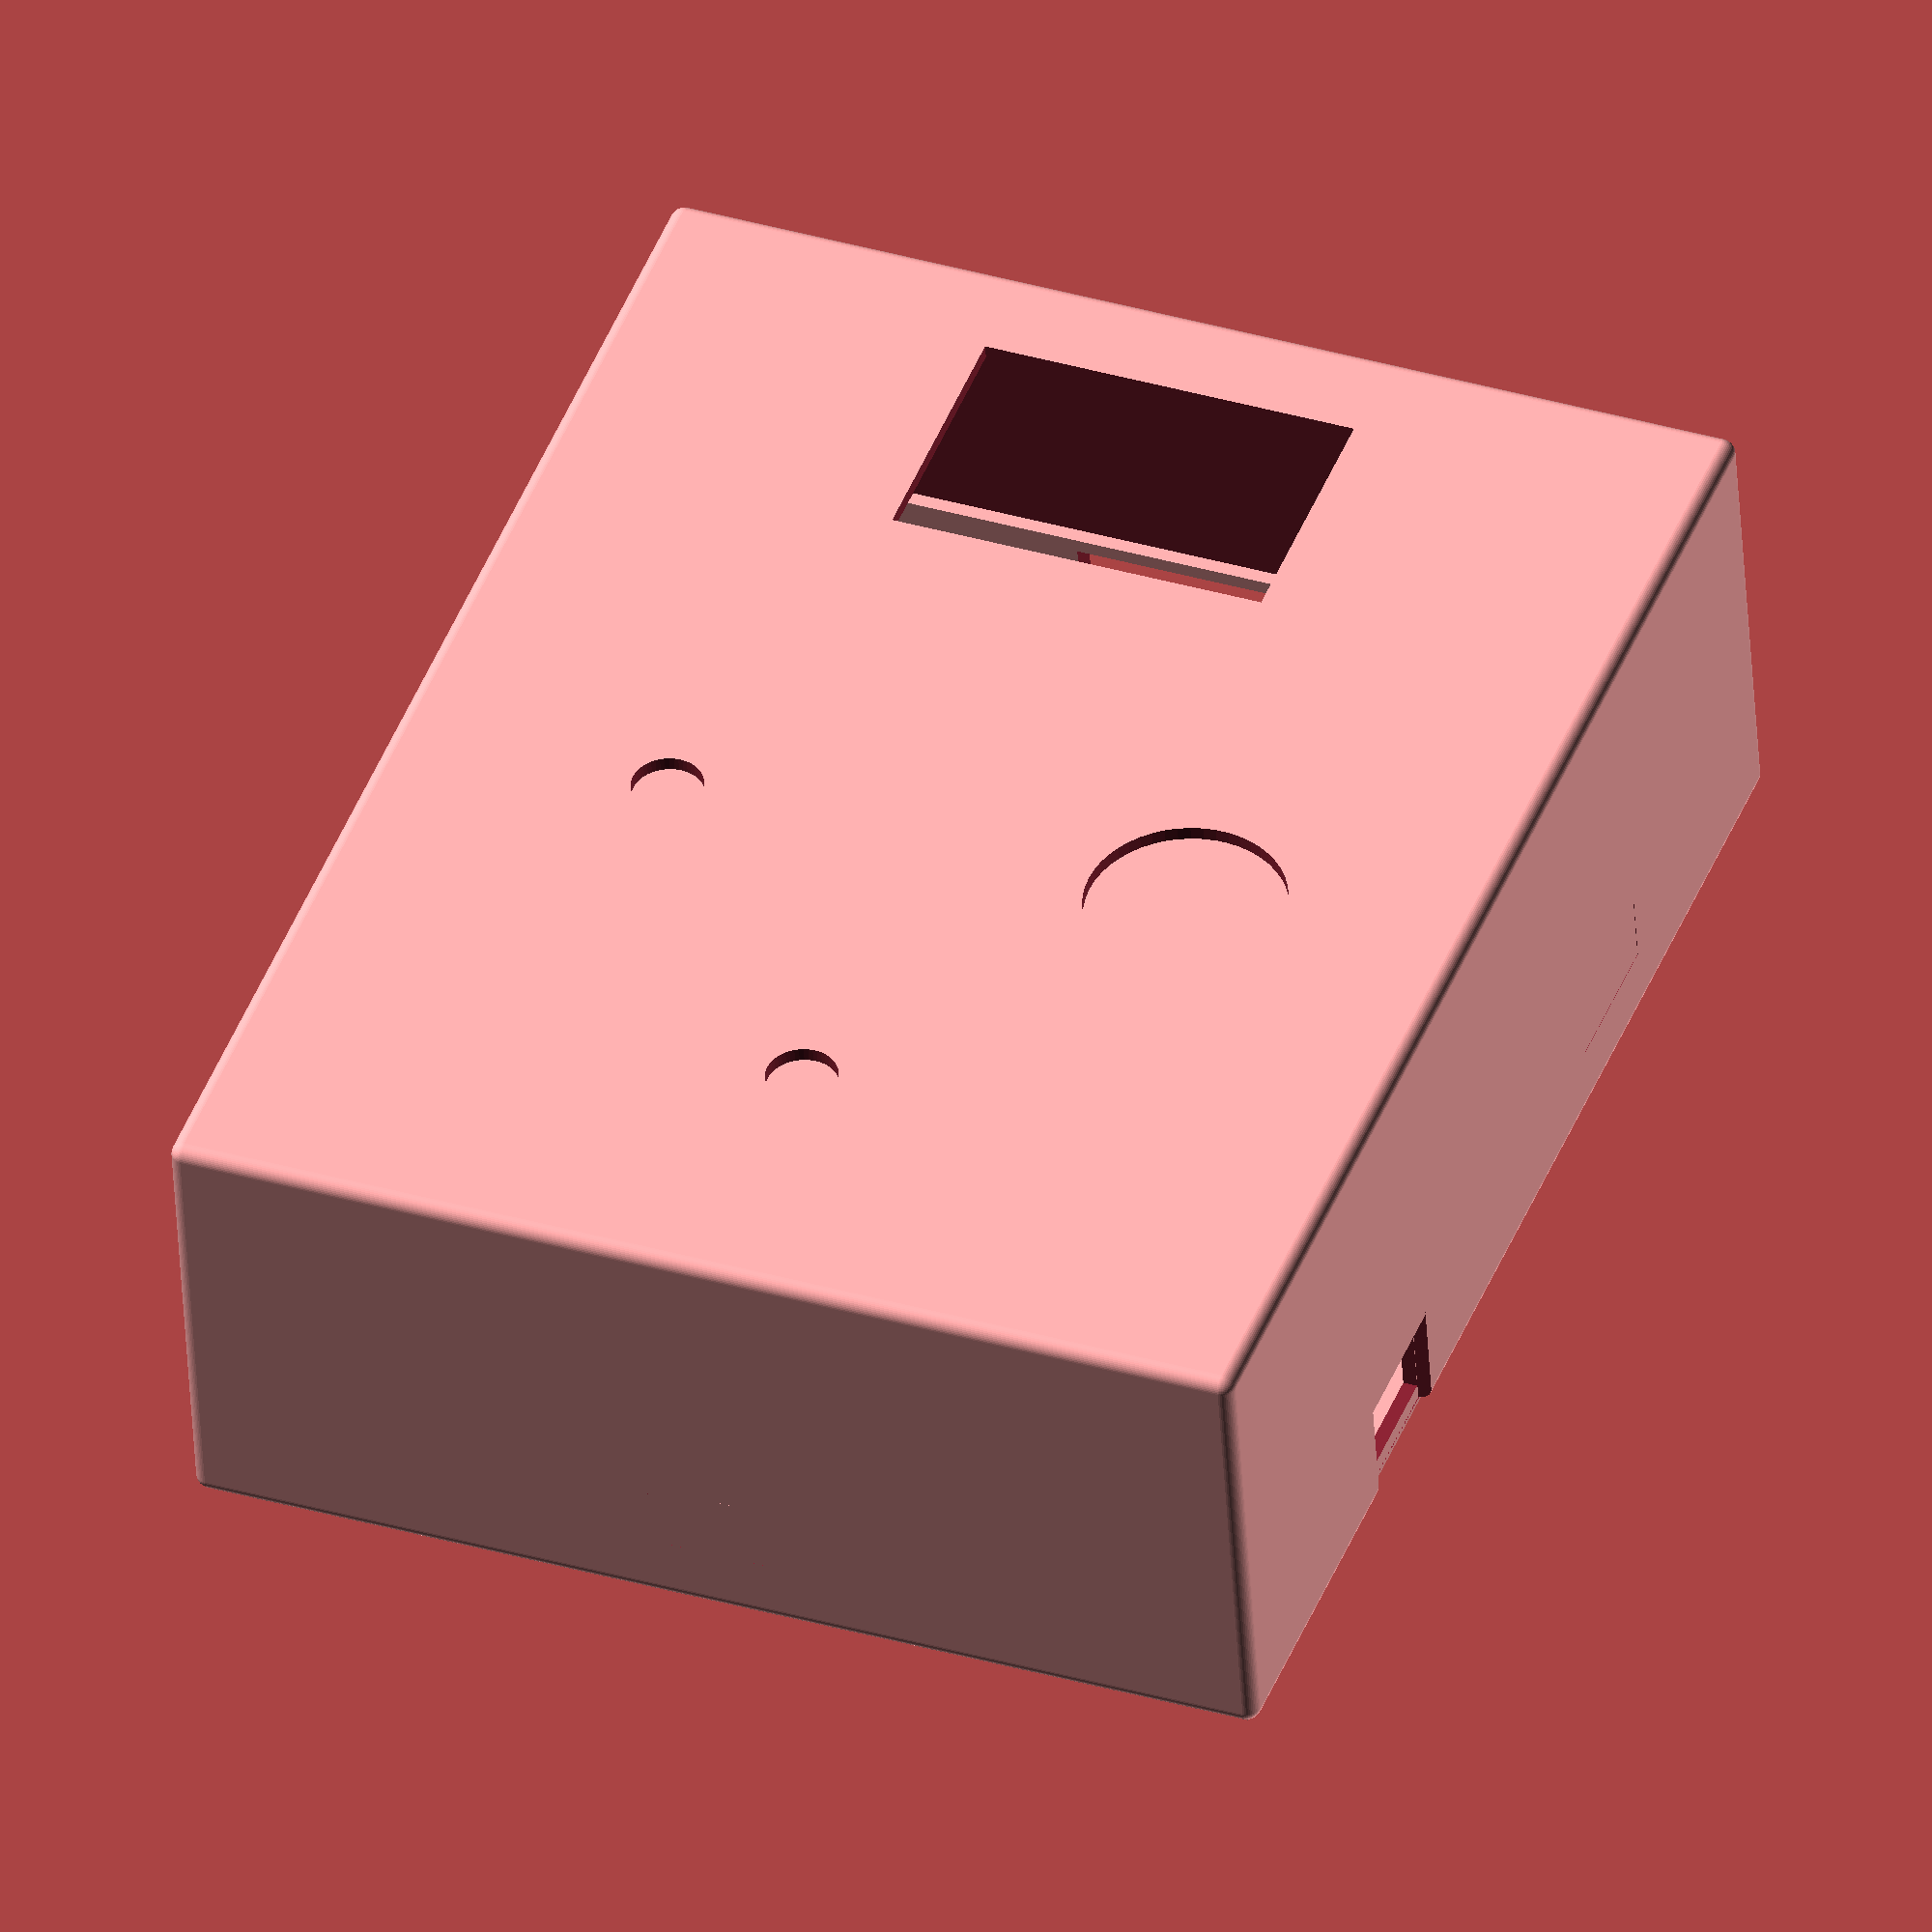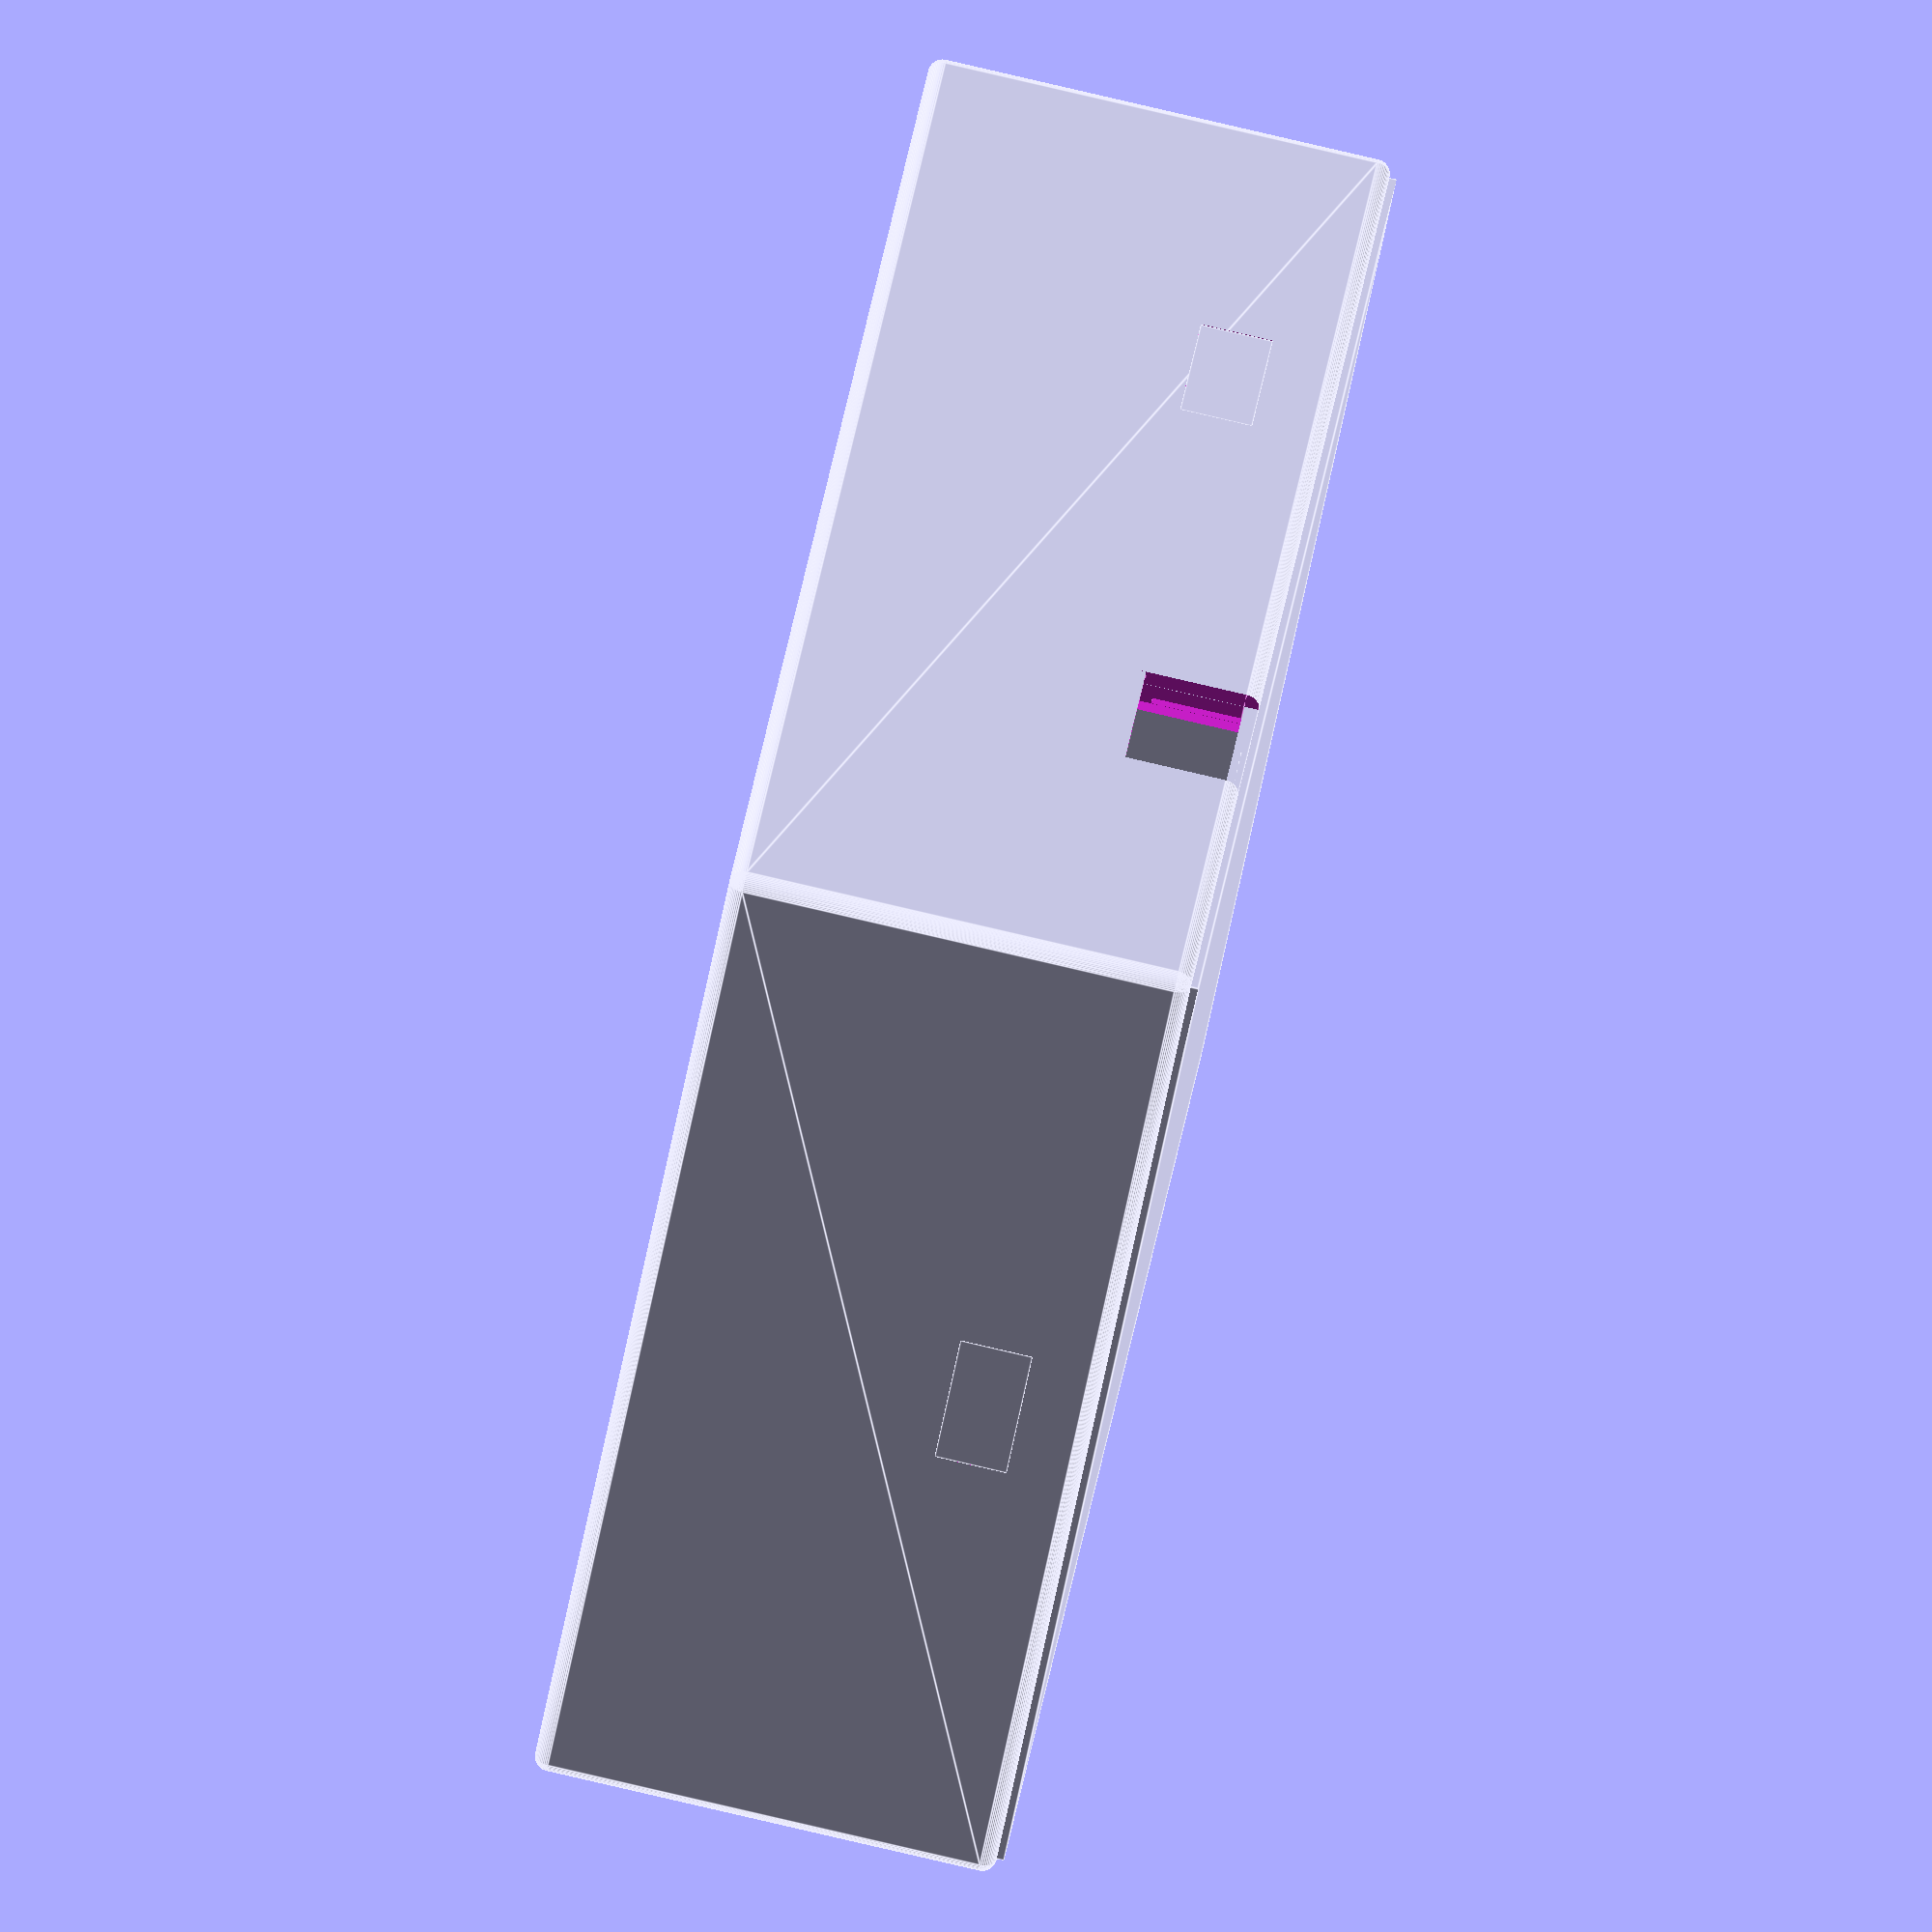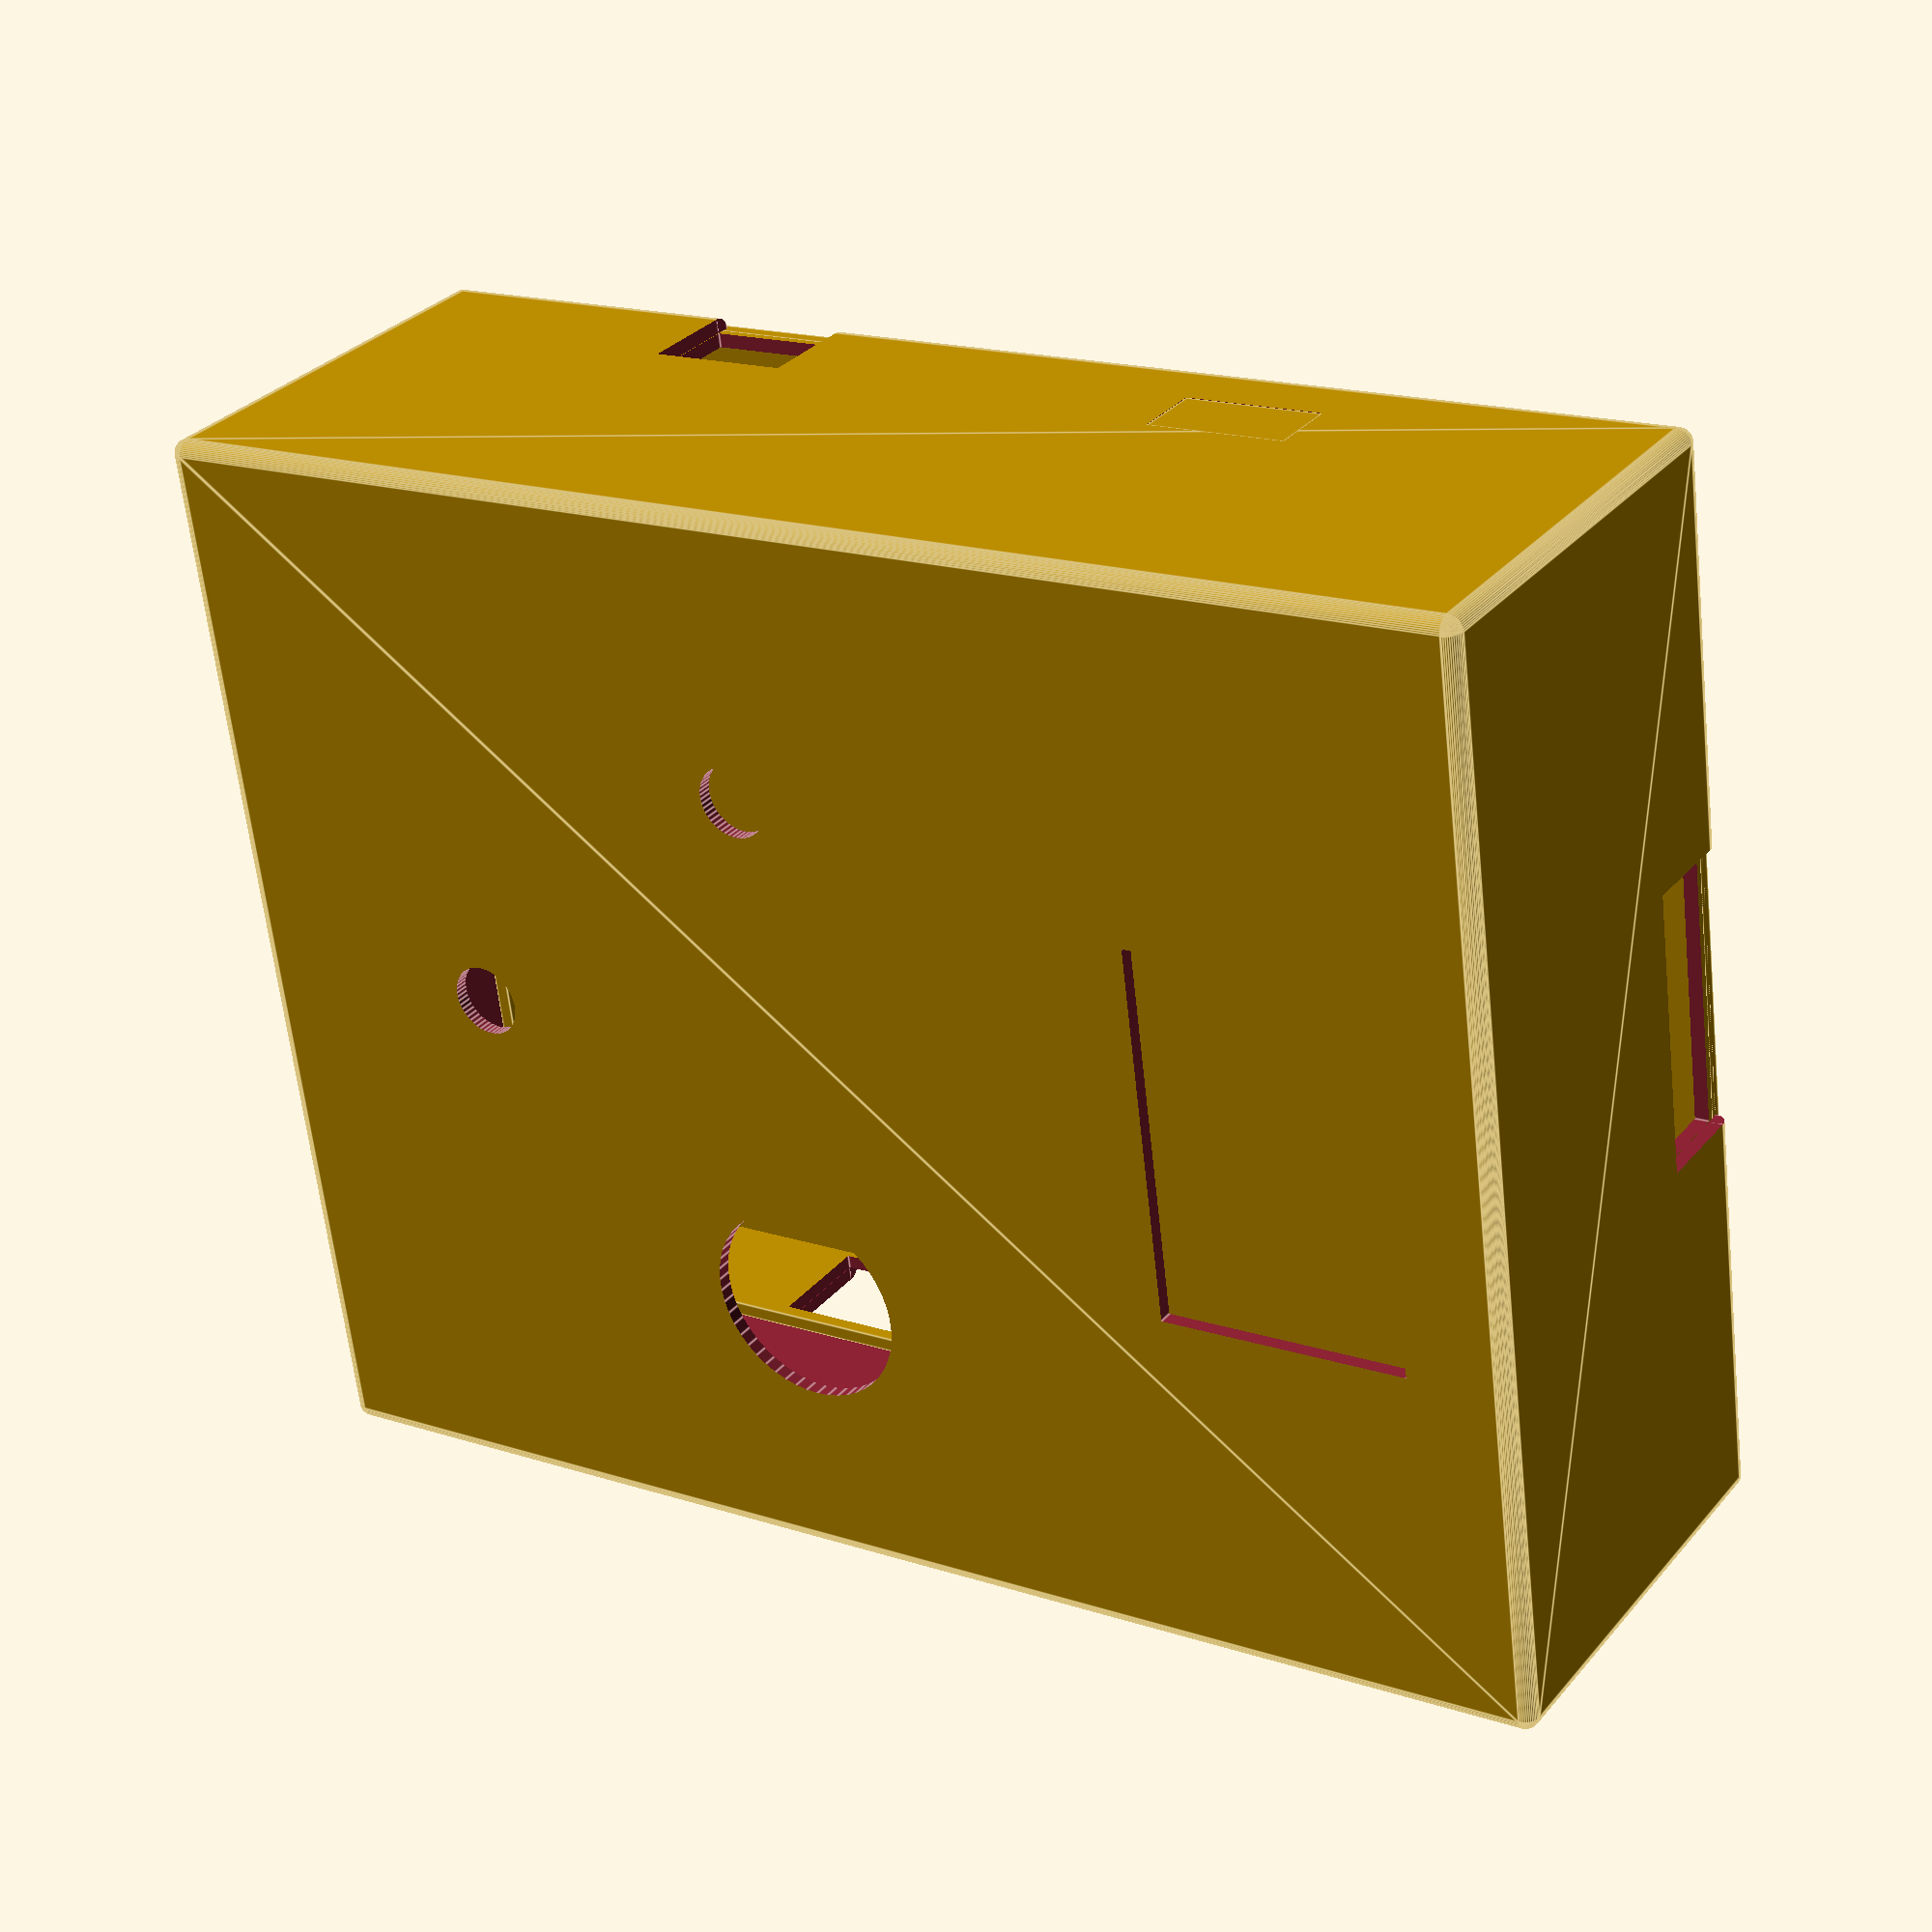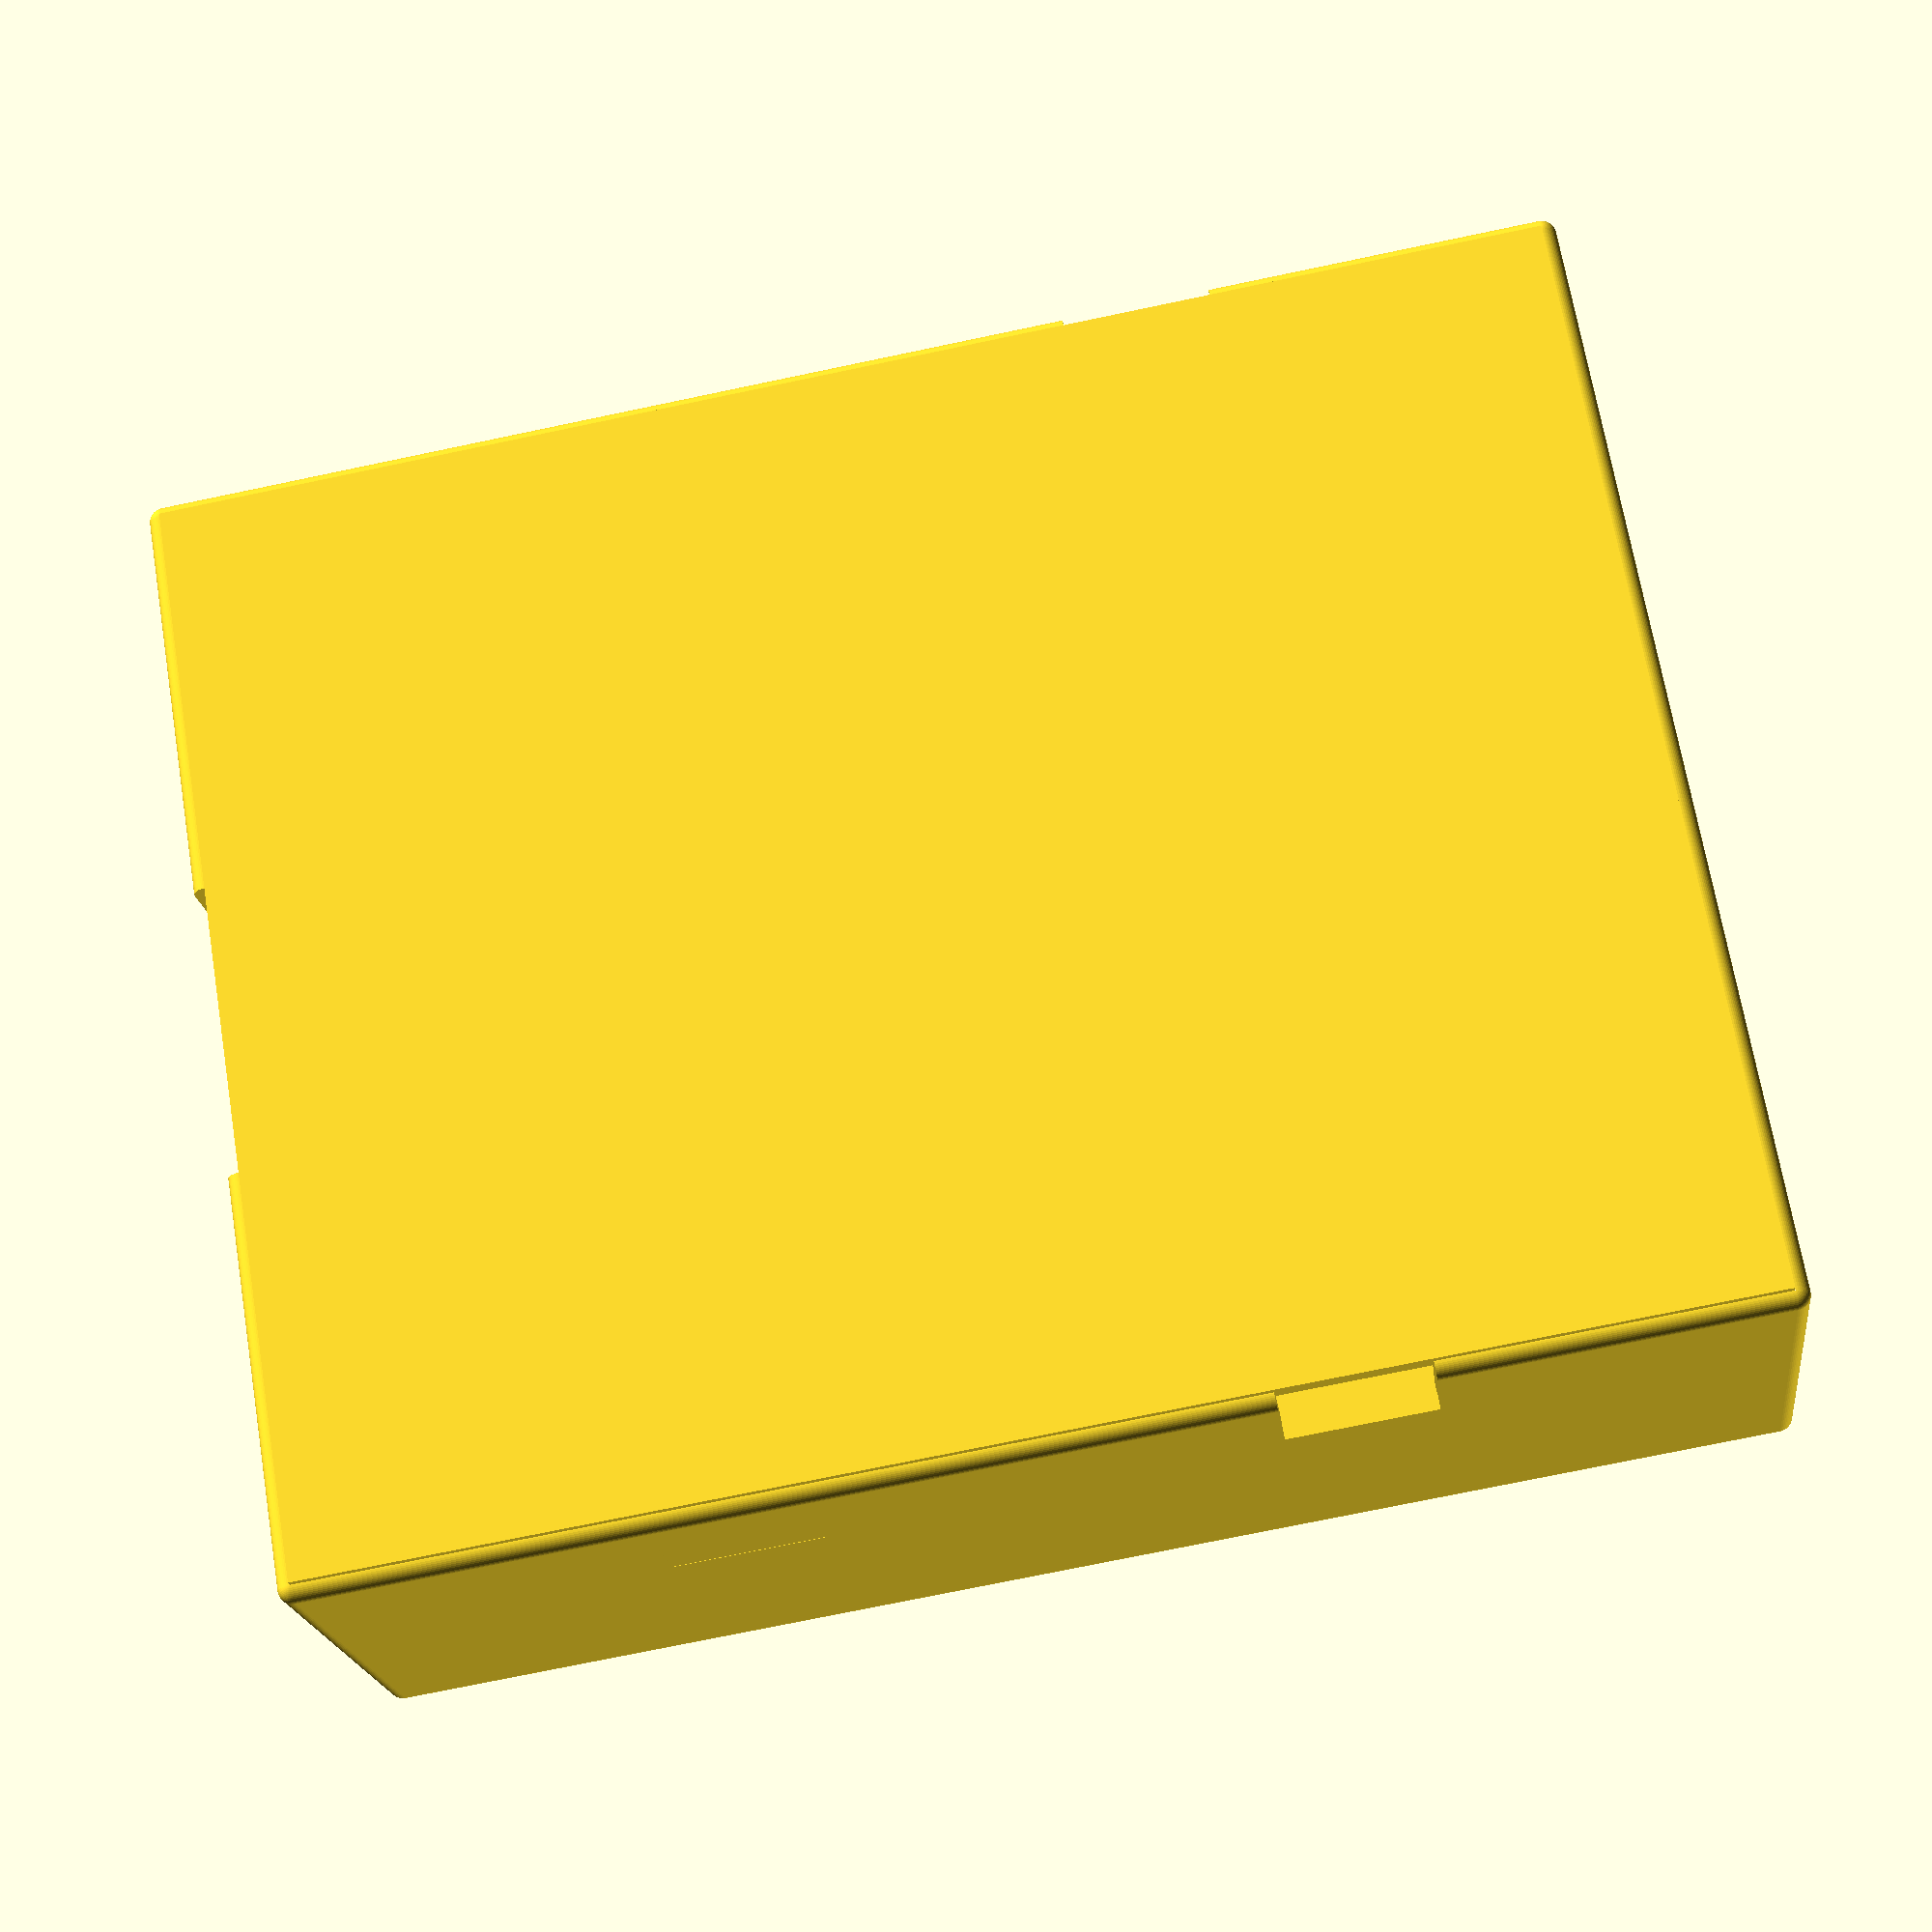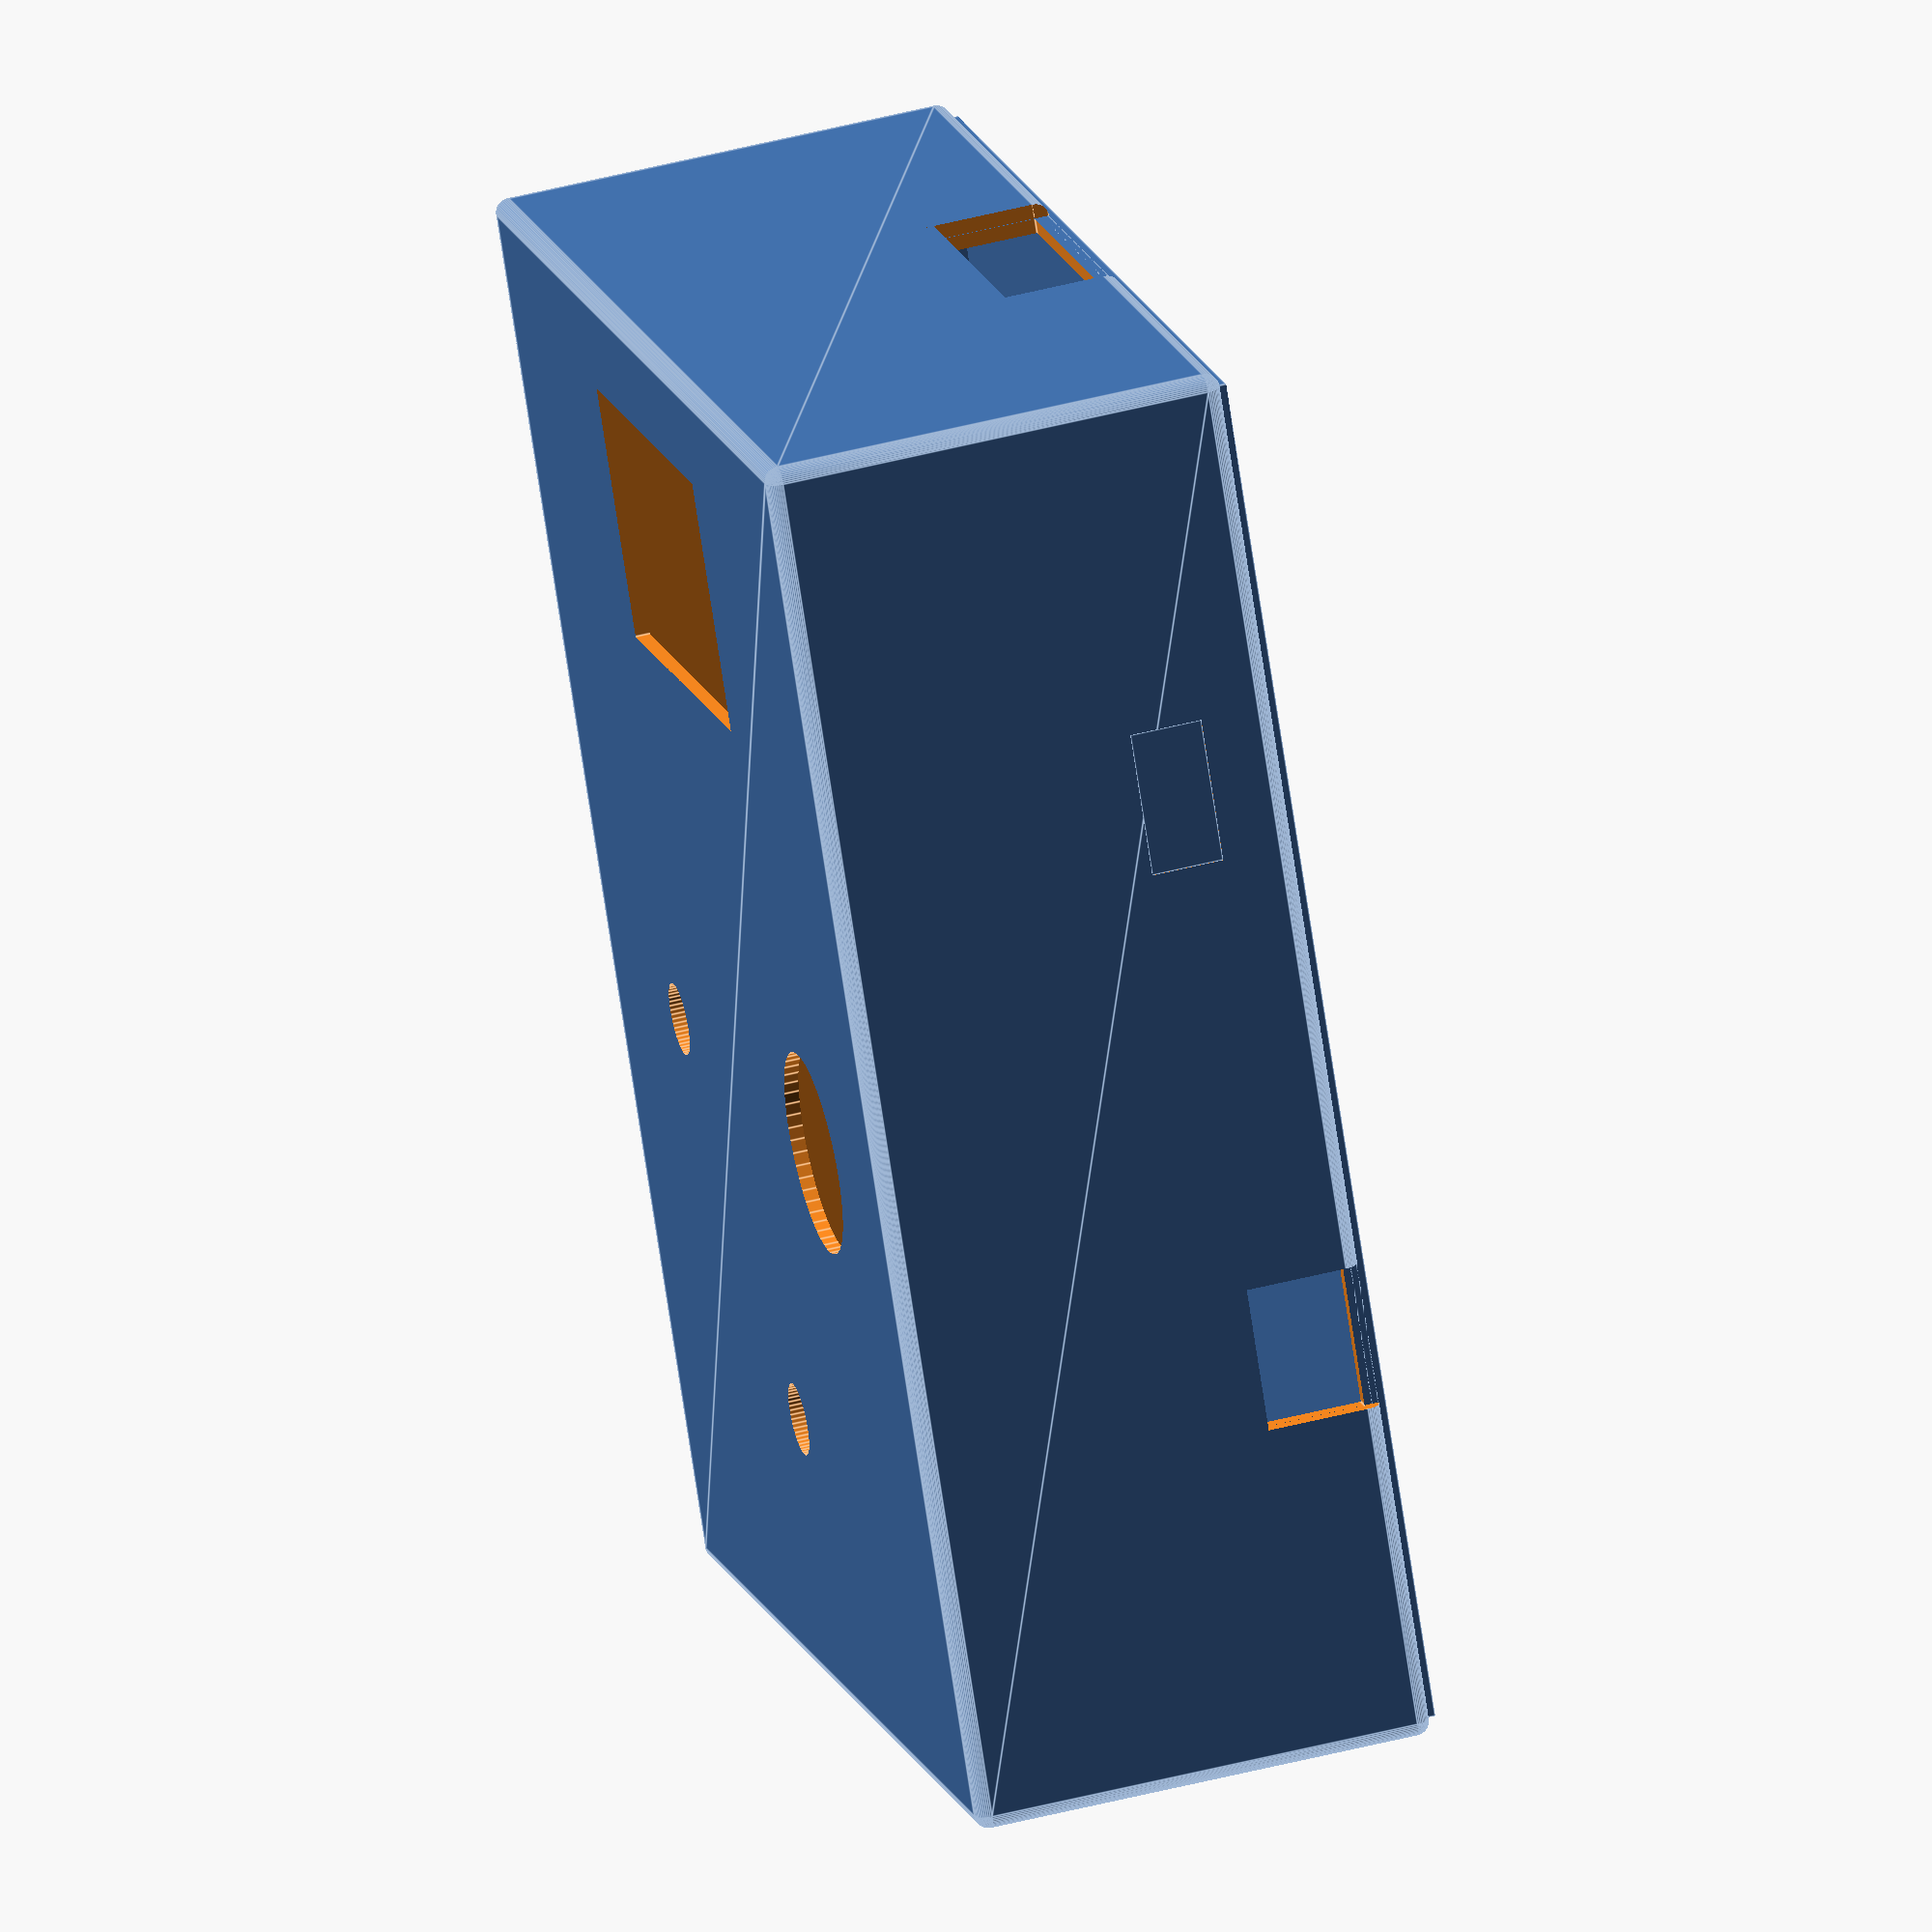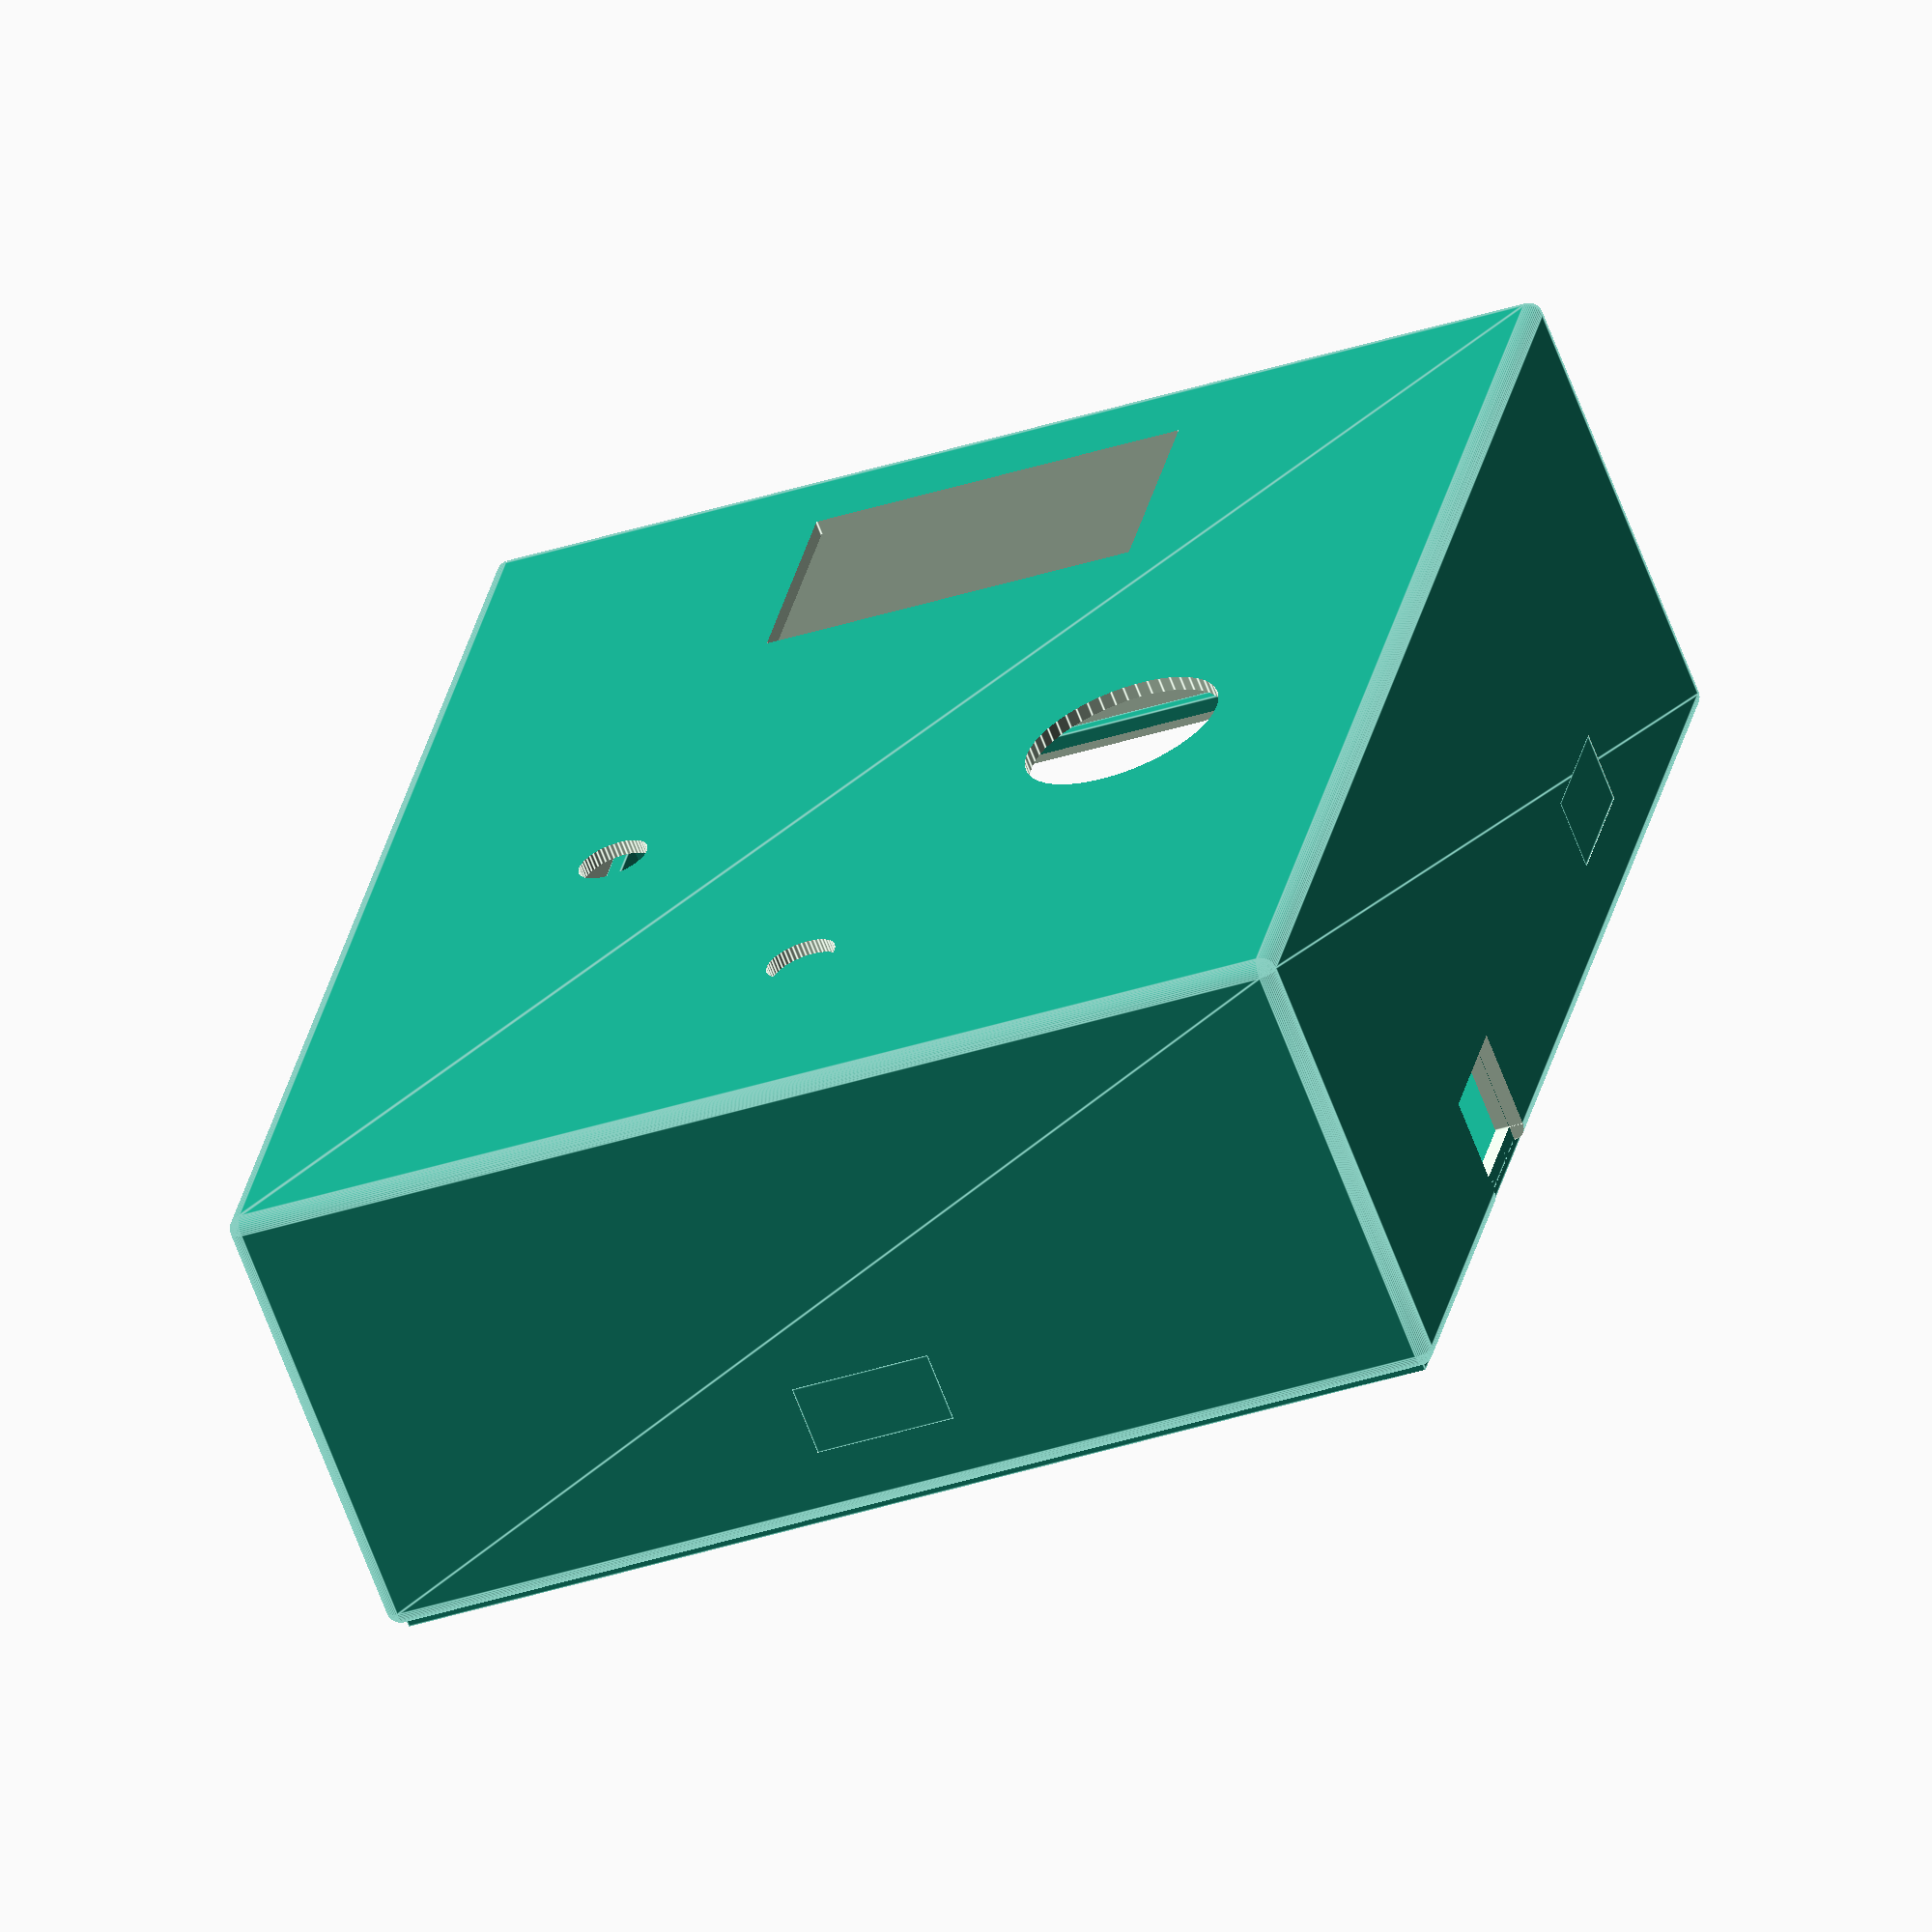
<openscad>
$fn=50;

casing_r = 1;

interior_x = 75;
interior_y = 95;
interior_z = 30;
wall_thickness = 1;

_casing_x = interior_x + wall_thickness*2;
_casing_y = interior_y + wall_thickness*2;
_casing_z = interior_z + wall_thickness*2;

screw_hole_r = 3.1/2;
screw_hole_xy_offset = 3.5; 

battery_x = 26.7; // 26.5
battery_y = 17.7; // 17.5
battery_y_offset = 15;

switch_r = 7; // rough measure
led_r = 2.5; // unknown
led_y_offset = 5;

_top_cutout_z_offset = 20;

battery_connector_x = 20;
battery_connector_z = 8;

wire_cutout_y = 10;
wire_cutout_z = 8;

cutout_z_offset = 0;
wire_cutout_y_offset = 20;

snap_width = 10;
snap_height = 5;
snap_depth = 1;

snap_offset_y = 20;
snap_offset_z = 7.5;

switch();

module switch(){
    // Casing
    union() body();
    // Cover
    difference(){
        translate([0,0,-_casing_z/2])
            cover();
        wire_cutouts(interior_x,interior_y,_casing_z,cutout_z_offset+wall_thickness,battery_connector_x,battery_connector_z,wire_cutout_y,wire_cutout_z,wire_cutout_y_offset);
    }
}

module body(){
    difference(){
        casing(_casing_x,_casing_y,_casing_z,casing_r);
        interior(interior_x,interior_y,interior_z,wall_thickness);
        slots(interior_x,interior_y,interior_z,_top_cutout_z_offset,battery_x,battery_y,battery_y_offset,switch_r,led_r,led_y_offset);
        wire_cutouts(interior_x,interior_y,_casing_z,cutout_z_offset,battery_connector_x,battery_connector_z,wire_cutout_y,wire_cutout_z,wire_cutout_y_offset);
    snap_slots_cutout(_casing_x,interior_y,_casing_z,snap_width,snap_height,snap_depth,snap_offset_y,snap_offset_z);
    }
}

module cover(){
    x = interior_x-0.05;
    y = interior_y-0.05;
    z = snap_offset_z + snap_height/2;
    // Main Plate
    cube([x,y,wall_thickness],center=true);
    translate([0,0,z/2]){
        // Left and Right
        translate([x/2-wall_thickness/2,0]) cube([wall_thickness,y,z], center=true);
        translate([-(x/2-wall_thickness/2),0]) cube([wall_thickness,y,z], center=true);
        // Top and Bottom
        translate([0,y/2-wall_thickness/2,0]) cube([x,wall_thickness,z], center=true);
        translate([0,-(y/2-wall_thickness/2),0]) cube([x,wall_thickness,z], center=true);
        // Snap Clips
        translate([x/2+wall_thickness/2,snap_offset_y,snap_height/2]) cube([snap_depth,snap_width,snap_height], center=true);
        translate([-(x/2+wall_thickness/2),snap_offset_y,snap_height/2]) cube([snap_depth,snap_width,snap_height], center=true);
        translate([0,-interior_y/2-snap_depth/2,snap_height/2]) cube([snap_width,snap_depth, snap_height],center=true);
    }
}

// Interior of the case
module interior(x,y,z,thickness){
    translate([0,0,-thickness]){
        // Translate it down so cutting is possible
        cube(size=[x,y,z+thickness*2], center=true);
    }
}

// Case
module casing(x,y,z,r){
    // Actual dimensions (cylinders are centered)
    xt = (x-2*r)/2;
    yt = (y-2*r)/2;
    zt = (z-2*r)/2;
    // Get the intersection of x, y, and z pillars
    intersection(){
        // The rounded edges
        hull(){
            translate([-xt,yt]) round_cylinder(h=z,r=r,center=true);
            translate([-xt,-yt]) round_cylinder(h=z,r=r,center=true);
            translate([xt,yt]) round_cylinder(h=z,r=r,center=true);
            translate([xt,-yt]) round_cylinder(h=z,r=r,center=true);
        }
    }
}

module round_cylinder(h,r,center){
    translate([0,0,h/2-r]) sphere(r=r);
    translate([0,0,-(h/2-r)]) sphere(r=r);
    cylinder(h=h-2*r,r=r,center=true);
}

// Holes for screws
module screw_holes(x,y,z,r,offset_xy,offset_z){
    xt = (x-2*r)/2-offset_xy;
    yt = (y-2*r)/2-offset_xy;
    translate([0,0,offset_z]){
        translate([-xt,yt]) cylinder(h=z,r=r,center=true);
        translate([-xt,-yt]) cylinder(h=z,r=r,center=true);
        translate([xt,yt]) cylinder(h=z,r=r,center=true);
        translate([xt,-yt]) cylinder(h=z,r=r,center=true);
    }
}

module slots(x,y,z,offset_z,bat_x,bat_y,bat_y_offset,switch_r,led_r,led_y_offset){
    translate([0,0,offset_z]){
        // Battery
        translate([0,y/2-bat_y_offset])
            cube([bat_x,bat_y,z],center=true);
        // Switch
        translate([x/2/2,-led_y_offset])
            cylinder(r=switch_r,h=z,center=true);
        // LEDs
        translate([-x/2/2,-led_y_offset])
            cylinder(r=led_r,h=z,center=true);
        translate([0,-y/2/2-led_y_offset])
            cylinder(r=led_r,h=z,center=true);
    }
}

module wire_cutouts(x,y,z,offset_z,bat_x,bat_z,w_y,w_z,w_y_offset){
    
    // Battery connector cut-out
    bat_offset_z = z/2 - offset_z - bat_z/2;
    translate([0,y/2,-bat_offset_z]){
        cube([bat_x,y,bat_z],center=true);
    }

    // Wire slot
    wire_offset_z = z/2 - offset_z - w_z/2;
    translate([0,-w_y_offset,-wire_offset_z])
    cube([2*x,w_y,w_z],center=true);
}

module snap_slots_cutout(x,y,z,w,h,d,o_y,o_z){
    w = w+0.002;
    h = h+0.002;
    d = d+0.002;
    translate([0,o_y,-z/2+o_z])
        cube([x*2,w,h], center=true);
    translate([0,-y/2,-z/2+o_z])
        cube([w,y,h],center=true);
}
</openscad>
<views>
elev=46.1 azim=20.8 roll=3.2 proj=o view=wireframe
elev=92.6 azim=38.9 roll=77.0 proj=o view=edges
elev=329.2 azim=82.5 roll=32.6 proj=p view=edges
elev=19.8 azim=99.6 roll=186.9 proj=p view=wireframe
elev=132.9 azim=148.4 roll=106.5 proj=o view=edges
elev=65.9 azim=11.7 roll=20.6 proj=o view=edges
</views>
